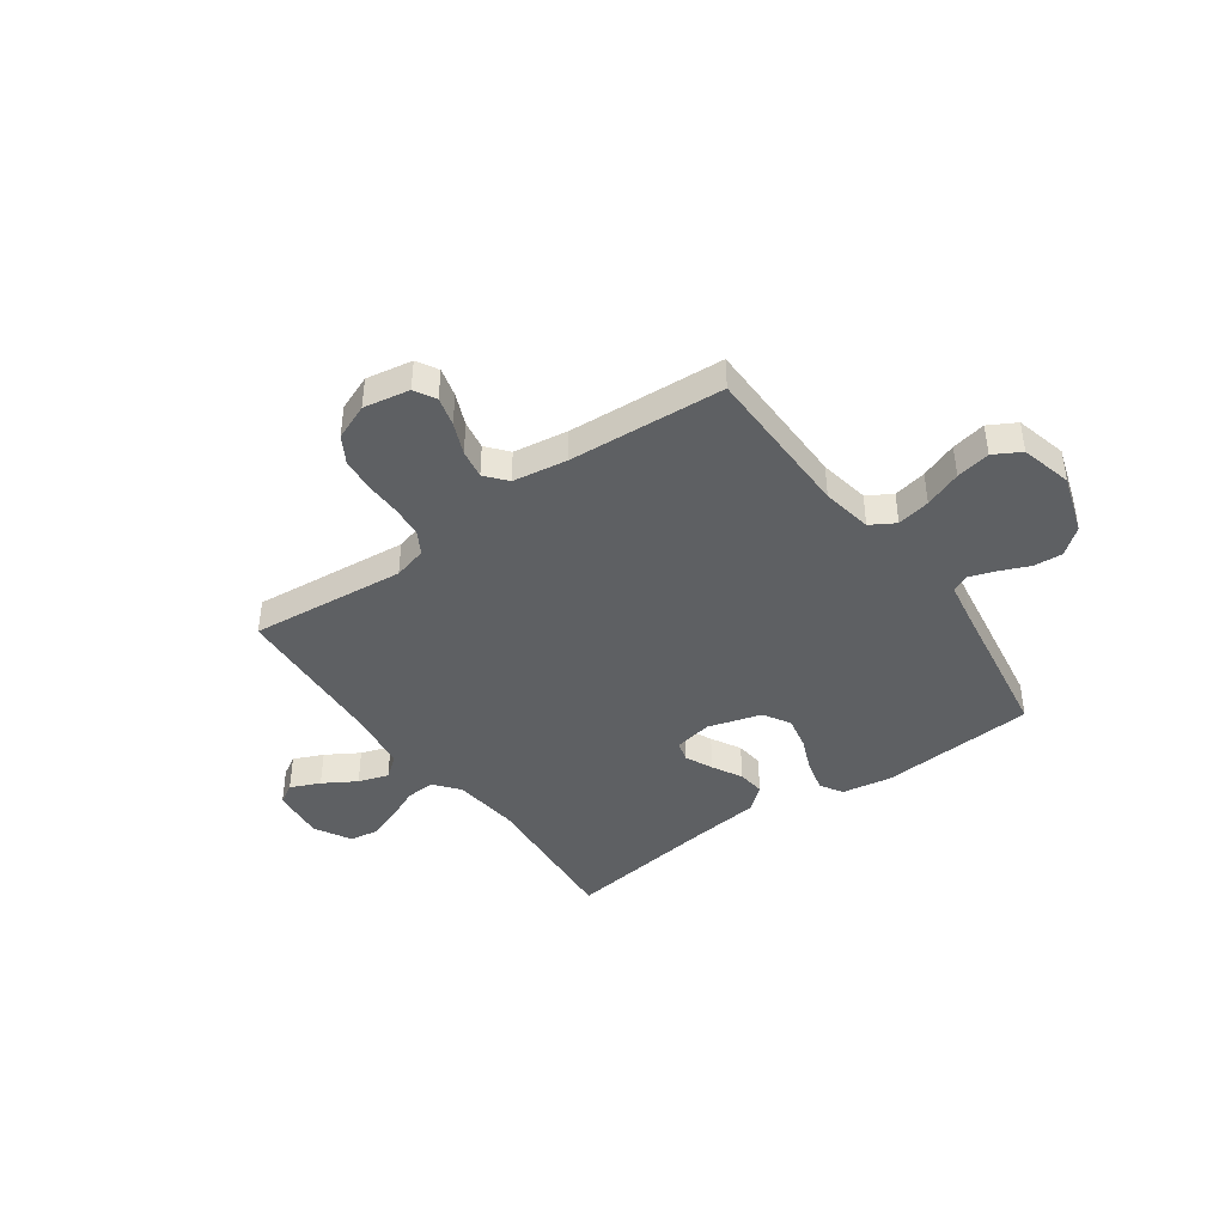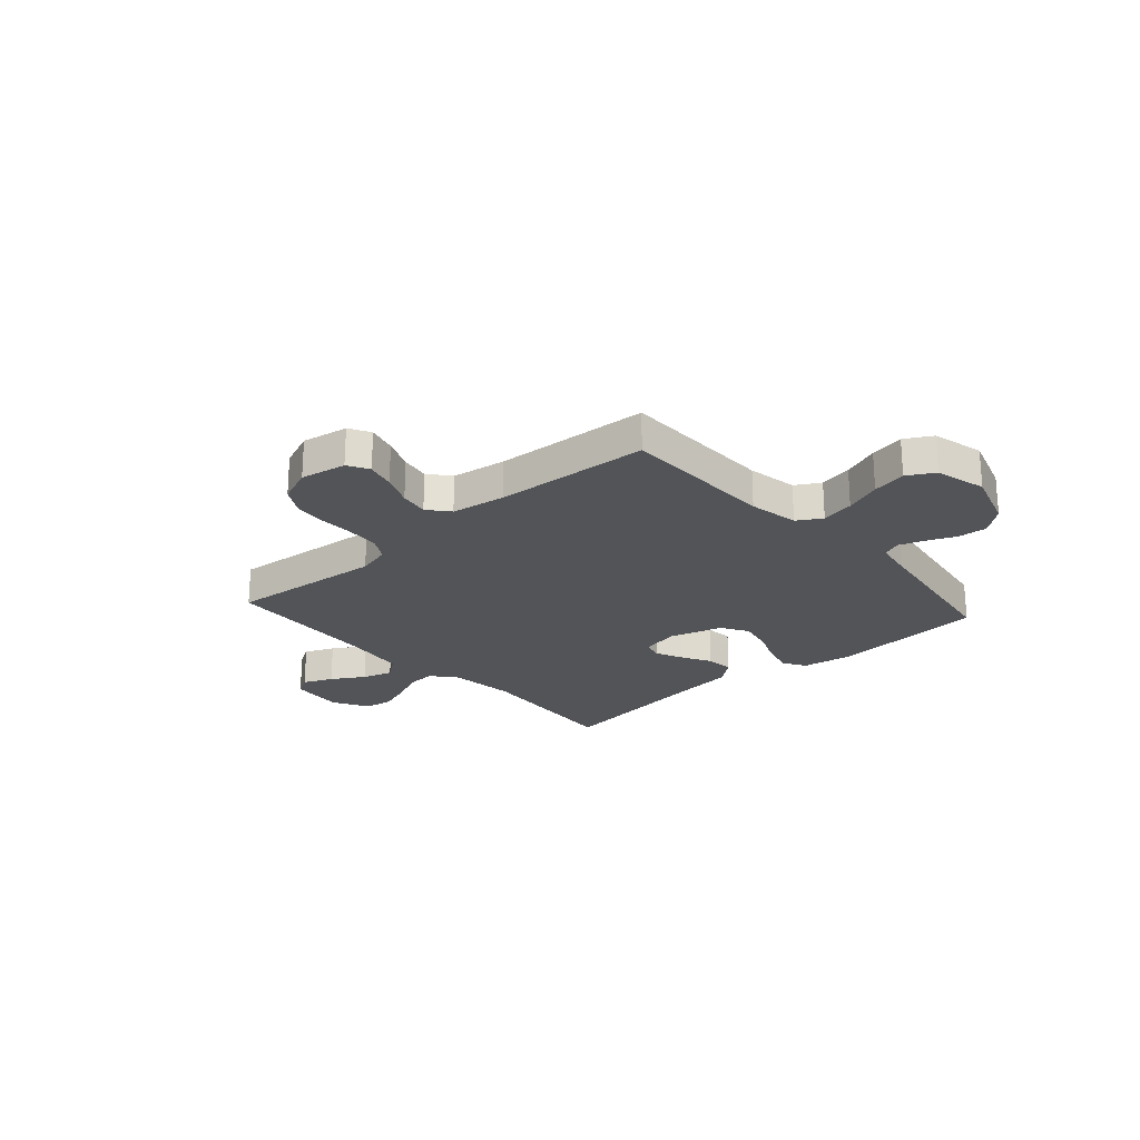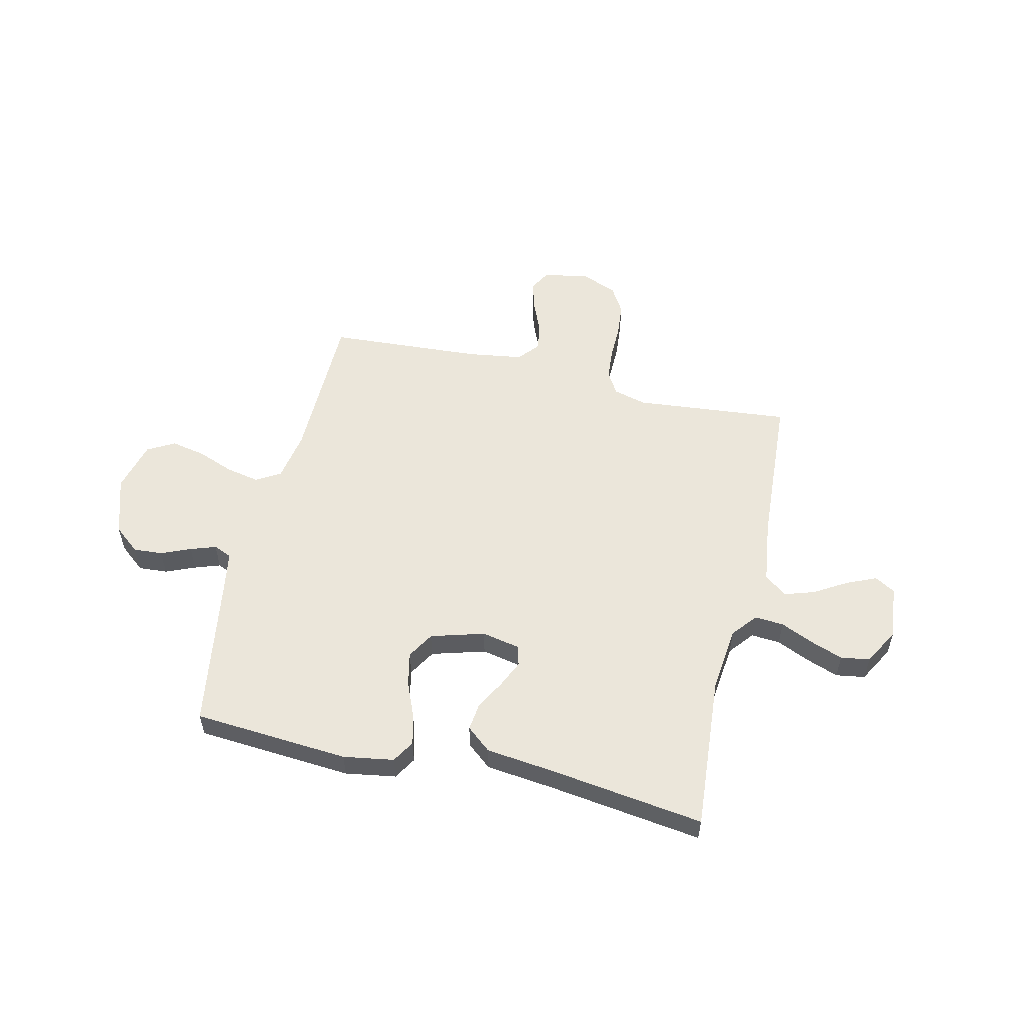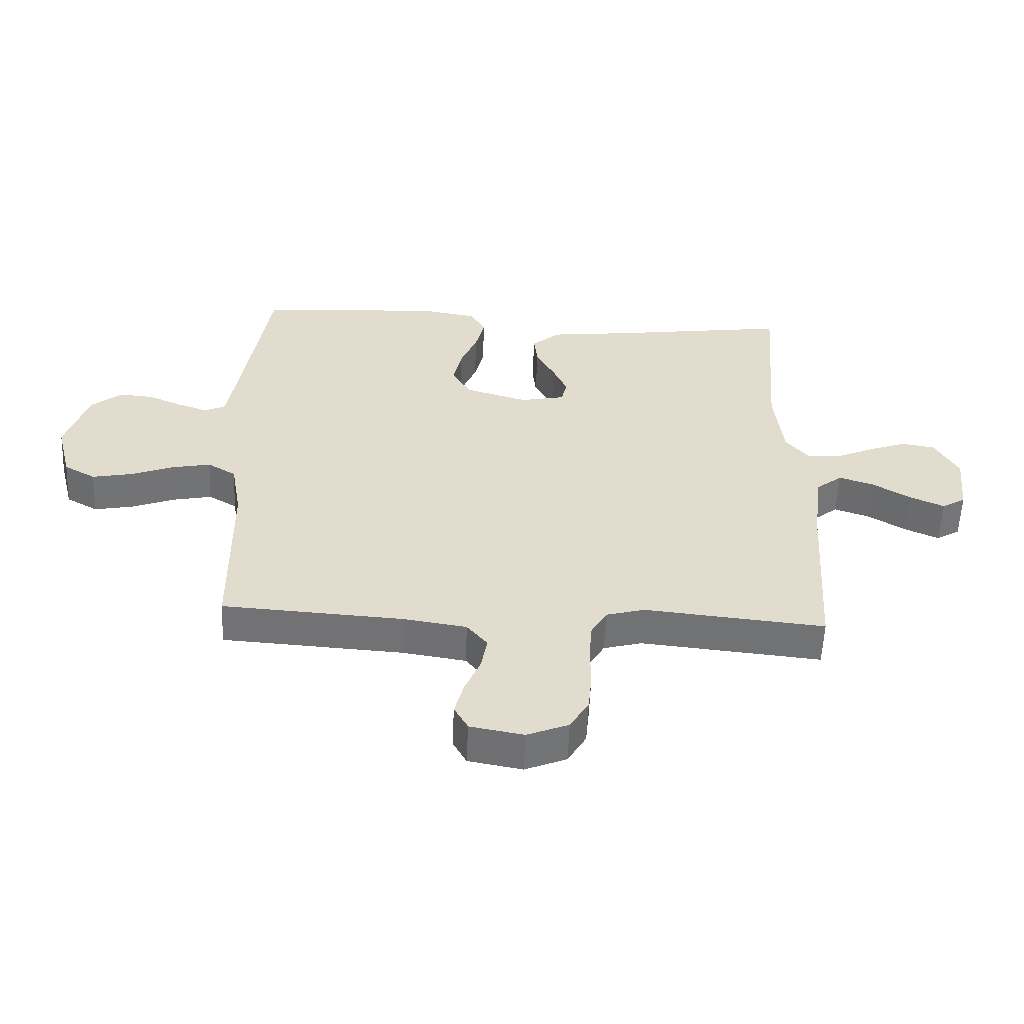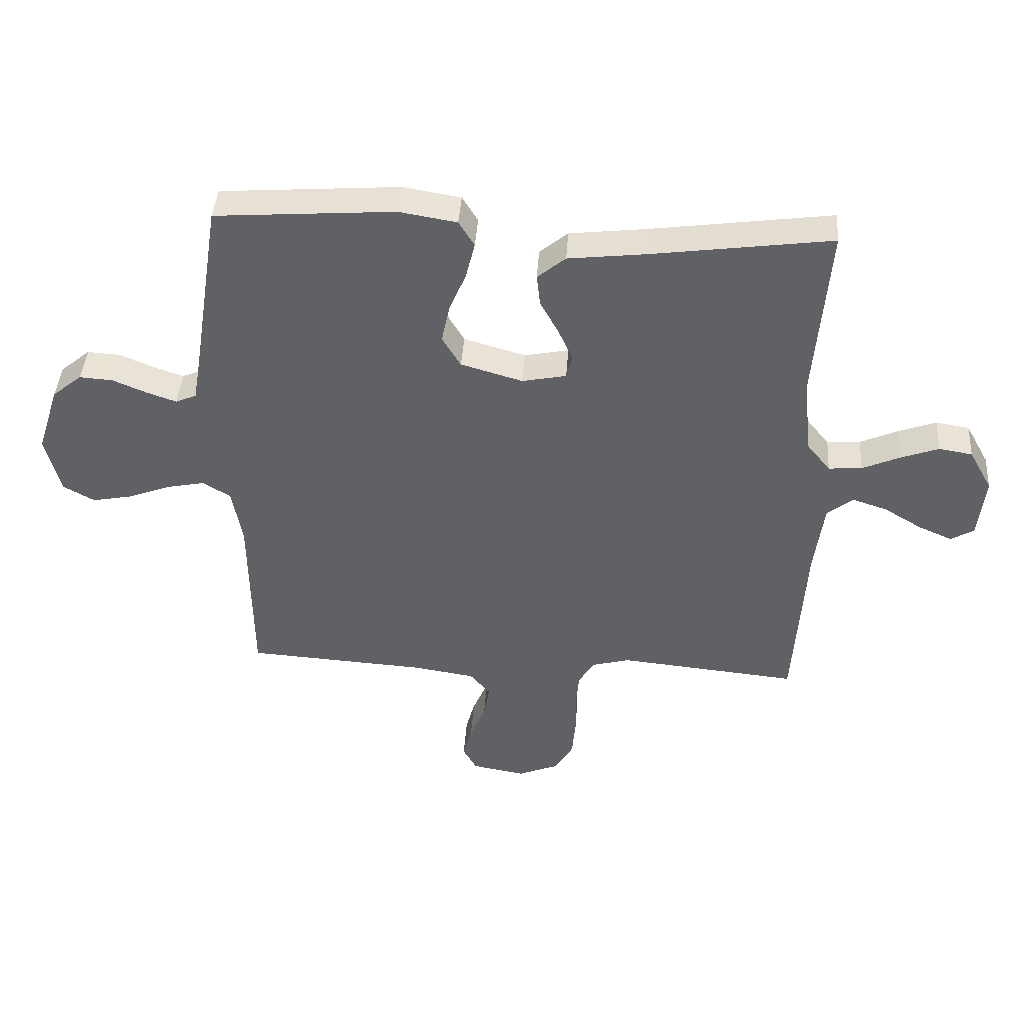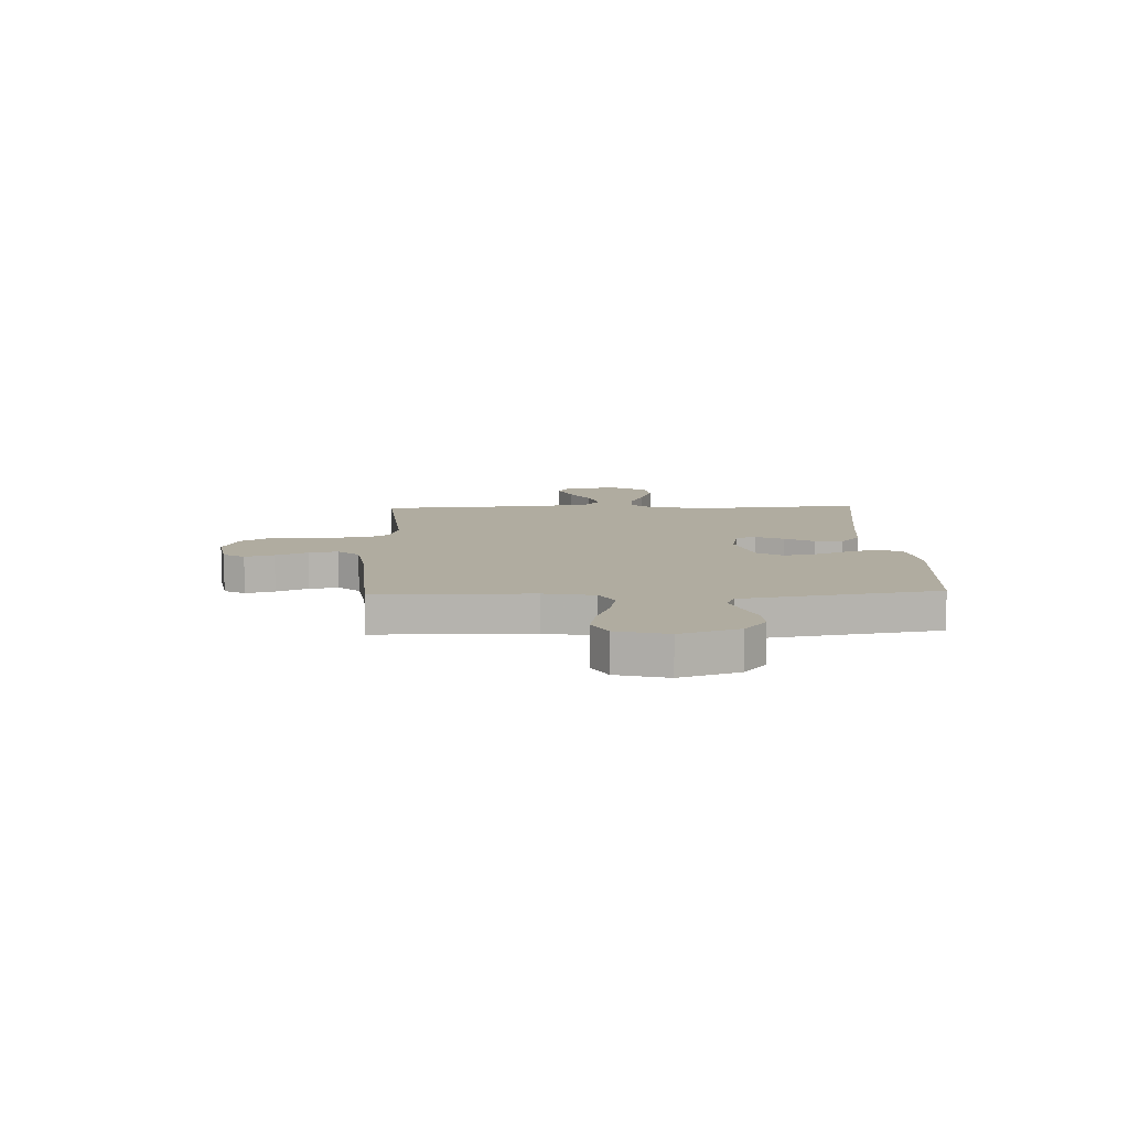
<metadata>
{"format":"obj","ext":"obj","renderer":"f3d","projection":"perspective","resolution":1024,"background":"white","views":[{"elev":-42.1,"azim":-144.4,"up":"+Y"},{"elev":-23.2,"azim":-138.2,"up":"+Y"},{"elev":54.9,"azim":13.2,"up":"+Y"},{"elev":-55.9,"azim":-2.4,"up":"+Z"},{"elev":42.1,"azim":3.9,"up":"+Z"},{"elev":10.0,"azim":-92.0,"up":"+Y"}]}
</metadata>
<code>
v -0.5 0.07 0.5
v -0.2 0.07 0.522
v -0.103 0.07 0.506
v -0.077 0.07 0.463
v -0.092 0.07 0.402
v -0.12 0.07 0.335
v -0.134 0.07 0.27
v -0.103 0.07 0.218
v 0 0.07 0.188
v 0.074 0.07 0.203
v 0.084 0.07 0.242
v 0.06 0.07 0.295
v 0.029 0.07 0.352
v 0.023 0.07 0.405
v 0.07 0.07 0.444
v 0.2 0.07 0.459
v 0.5 0.07 0.5
v 0.476 0.07 0.2
v 0.49 0.07 0.072
v 0.529 0.07 0.024
v 0.585 0.07 0.028
v 0.648 0.07 0.056
v 0.711 0.07 0.079
v 0.767 0.07 0.07
v 0.806 0.07 0
v 0.795 0.07 -0.104
v 0.756 0.07 -0.127
v 0.699 0.07 -0.102
v 0.636 0.07 -0.064
v 0.578 0.07 -0.045
v 0.535 0.07 -0.079
v 0.519 0.07 -0.2
v 0.5 0.07 -0.5
v 0.2 0.07 -0.471
v 0.136 0.07 -0.488
v 0.11 0.07 -0.532
v 0.105 0.07 -0.593
v 0.106 0.07 -0.661
v 0.1 0.07 -0.726
v 0.069 0.07 -0.778
v 0 0.07 -0.806
v -0.089 0.07 -0.79
v -0.112 0.07 -0.749
v -0.097 0.07 -0.693
v -0.071 0.07 -0.632
v -0.061 0.07 -0.576
v -0.095 0.07 -0.535
v -0.2 0.07 -0.519
v -0.5 0.07 -0.5
v -0.503 0.07 -0.2
v -0.52 0.07 -0.103
v -0.567 0.07 -0.075
v -0.631 0.07 -0.088
v -0.702 0.07 -0.115
v -0.768 0.07 -0.128
v -0.82 0.07 -0.099
v -0.845 0.07 0
v -0.808 0.07 0.114
v -0.758 0.07 0.155
v -0.702 0.07 0.151
v -0.645 0.07 0.127
v -0.596 0.07 0.11
v -0.561 0.07 0.125
v -0.548 0.07 0.2
v -0.5 0 0.5
v -0.2 0 0.522
v -0.103 0 0.506
v -0.077 0 0.463
v -0.092 0 0.402
v -0.12 0 0.335
v -0.134 0 0.27
v -0.103 0 0.218
v 0 0 0.188
v 0.074 0 0.203
v 0.084 0 0.242
v 0.06 0 0.295
v 0.029 0 0.352
v 0.023 0 0.405
v 0.07 0 0.444
v 0.2 0 0.459
v 0.5 0 0.5
v 0.476 0 0.2
v 0.49 0 0.072
v 0.529 0 0.024
v 0.585 0 0.028
v 0.648 0 0.056
v 0.711 0 0.079
v 0.767 0 0.07
v 0.806 0 0
v 0.795 0 -0.104
v 0.756 0 -0.127
v 0.699 0 -0.102
v 0.636 0 -0.064
v 0.578 0 -0.045
v 0.535 0 -0.079
v 0.519 0 -0.2
v 0.5 0 -0.5
v 0.2 0 -0.471
v 0.136 0 -0.488
v 0.11 0 -0.532
v 0.105 0 -0.593
v 0.106 0 -0.661
v 0.1 0 -0.726
v 0.069 0 -0.778
v 0 0 -0.806
v -0.089 0 -0.79
v -0.112 0 -0.749
v -0.097 0 -0.693
v -0.071 0 -0.632
v -0.061 0 -0.576
v -0.095 0 -0.535
v -0.2 0 -0.519
v -0.5 0 -0.5
v -0.503 0 -0.2
v -0.52 0 -0.103
v -0.567 0 -0.075
v -0.631 0 -0.088
v -0.702 0 -0.115
v -0.768 0 -0.128
v -0.82 0 -0.099
v -0.845 0 0
v -0.808 0 0.114
v -0.758 0 0.155
v -0.702 0 0.151
v -0.645 0 0.127
v -0.596 0 0.11
v -0.561 0 0.125
v -0.548 0 0.2
f 58 59 60 61
f 58 61 62
f 57 58 62
f 56 57 62 63
f 53 54 55 56
f 52 53 56 63
f 48 49 50
f 47 48 50 51
f 42 43 44 45
f 42 45 46
f 41 42 46
f 40 41 46
f 37 38 39 40
f 36 37 40 46
f 35 36 46 47
f 32 33 34
f 31 32 34 35
f 26 27 28 29
f 26 29 30
f 25 26 30
f 24 25 30
f 21 22 23 24
f 21 24 30
f 20 21 30 31
f 16 17 18
f 16 18 19
f 15 16 19
f 12 13 14 15
f 11 12 15 19
f 10 11 19 20
f 3 4 5 6
f 3 6 7
f 64 1 2 3
f 64 3 7
f 51 52 63 64
f 51 64 7 8
f 47 51 8 9
f 20 31 35 47
f 9 10 20 47
f 125 124 123 122
f 126 125 122
f 126 122 121
f 127 126 121 120
f 120 119 118 117
f 127 120 117 116
f 114 113 112
f 115 114 112 111
f 109 108 107 106
f 110 109 106
f 110 106 105
f 110 105 104
f 104 103 102 101
f 110 104 101 100
f 111 110 100 99
f 98 97 96
f 99 98 96 95
f 93 92 91 90
f 94 93 90
f 94 90 89
f 94 89 88
f 88 87 86 85
f 94 88 85
f 95 94 85 84
f 82 81 80
f 83 82 80
f 83 80 79
f 79 78 77 76
f 83 79 76 75
f 84 83 75 74
f 70 69 68 67
f 71 70 67
f 67 66 65 128
f 71 67 128
f 128 127 116 115
f 72 71 128 115
f 73 72 115 111
f 111 99 95 84
f 111 84 74 73
f 1 65 66 2
f 2 66 67 3
f 3 67 68 4
f 4 68 69 5
f 5 69 70 6
f 6 70 71 7
f 7 71 72 8
f 8 72 73 9
f 9 73 74 10
f 10 74 75 11
f 11 75 76 12
f 12 76 77 13
f 13 77 78 14
f 14 78 79 15
f 15 79 80 16
f 16 80 81 17
f 17 81 82 18
f 18 82 83 19
f 19 83 84 20
f 20 84 85 21
f 21 85 86 22
f 22 86 87 23
f 23 87 88 24
f 24 88 89 25
f 25 89 90 26
f 26 90 91 27
f 27 91 92 28
f 28 92 93 29
f 29 93 94 30
f 30 94 95 31
f 31 95 96 32
f 32 96 97 33
f 33 97 98 34
f 34 98 99 35
f 35 99 100 36
f 36 100 101 37
f 37 101 102 38
f 38 102 103 39
f 39 103 104 40
f 40 104 105 41
f 41 105 106 42
f 42 106 107 43
f 43 107 108 44
f 44 108 109 45
f 45 109 110 46
f 46 110 111 47
f 47 111 112 48
f 48 112 113 49
f 49 113 114 50
f 50 114 115 51
f 51 115 116 52
f 52 116 117 53
f 53 117 118 54
f 54 118 119 55
f 55 119 120 56
f 56 120 121 57
f 57 121 122 58
f 58 122 123 59
f 59 123 124 60
f 60 124 125 61
f 61 125 126 62
f 62 126 127 63
f 63 127 128 64
f 64 128 65 1

</code>
